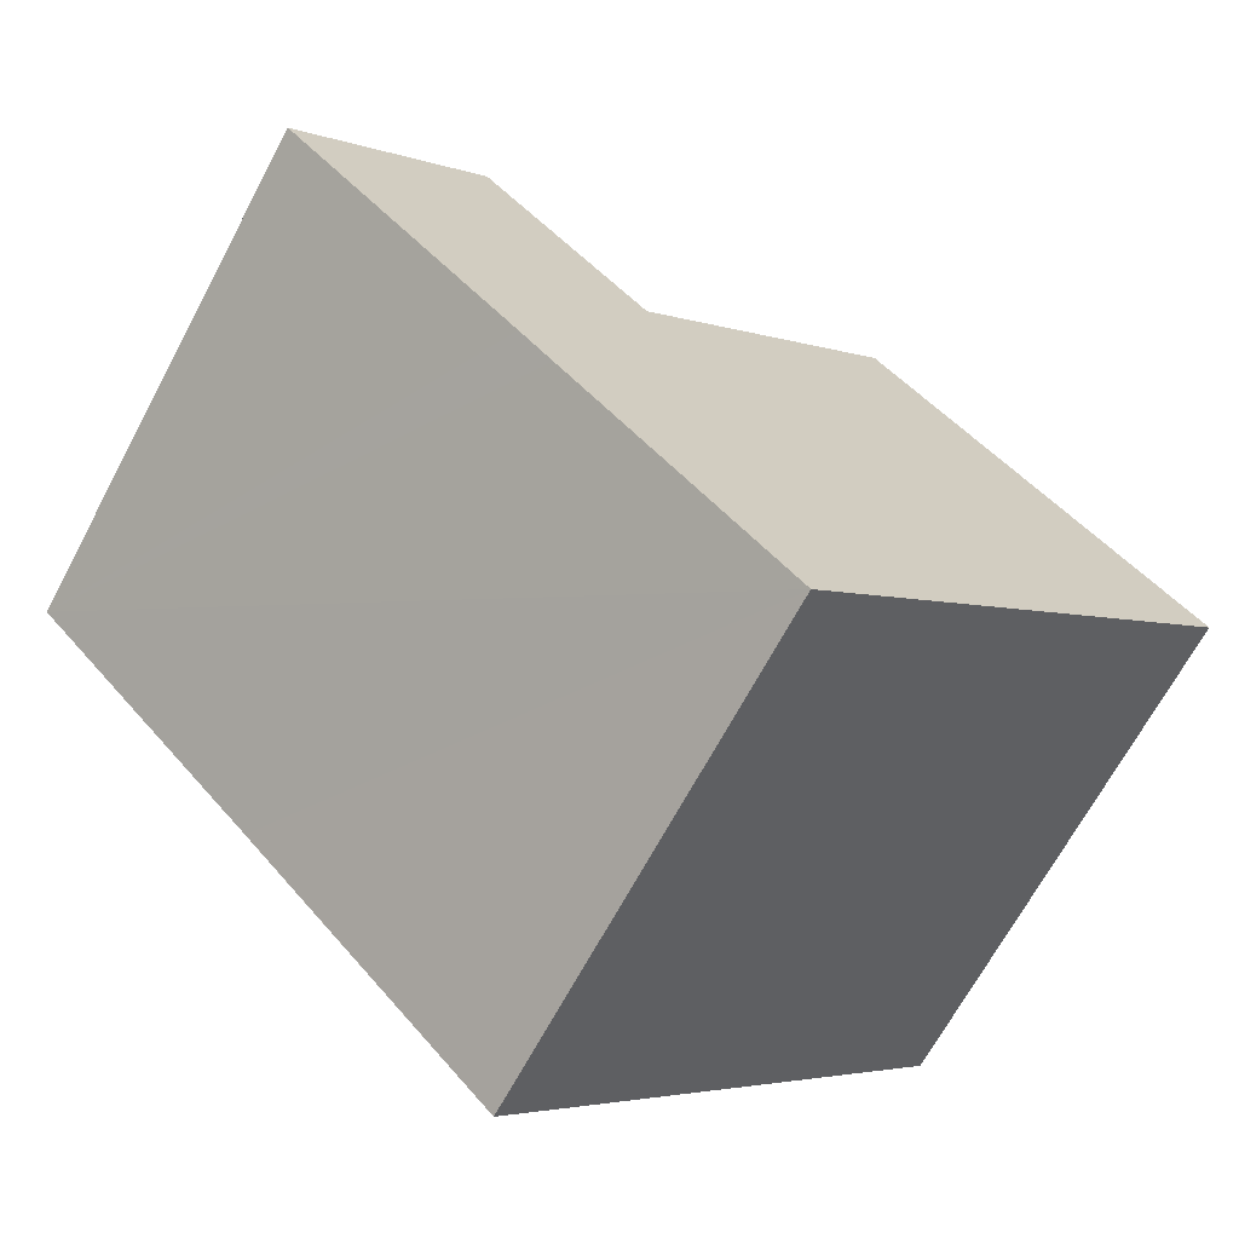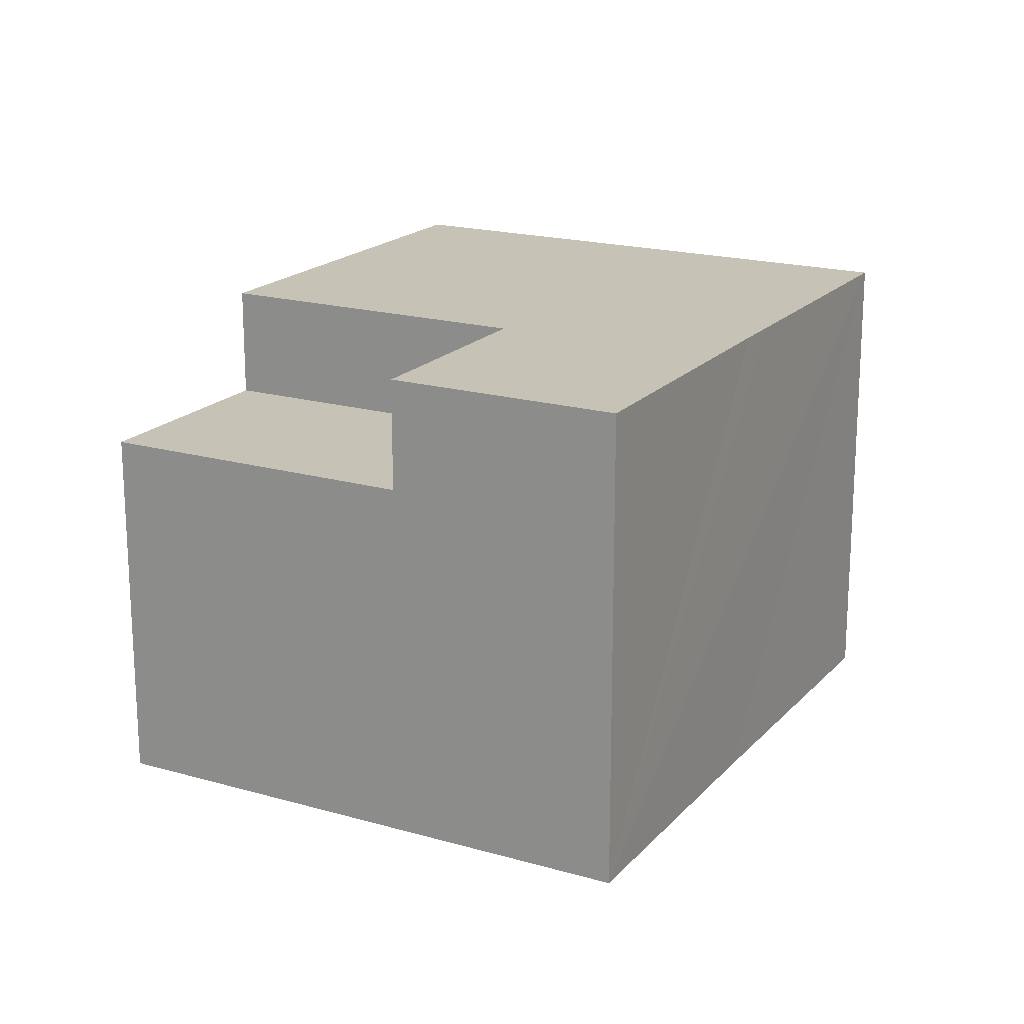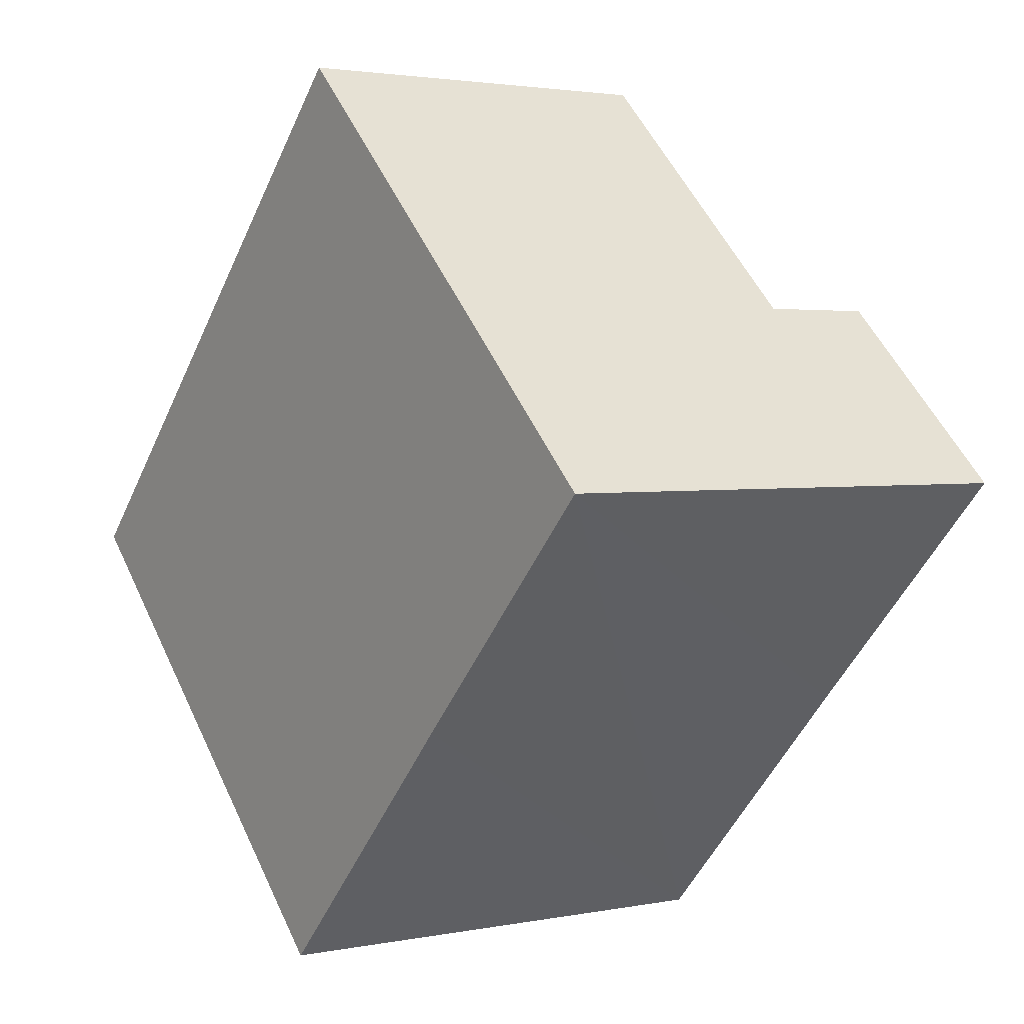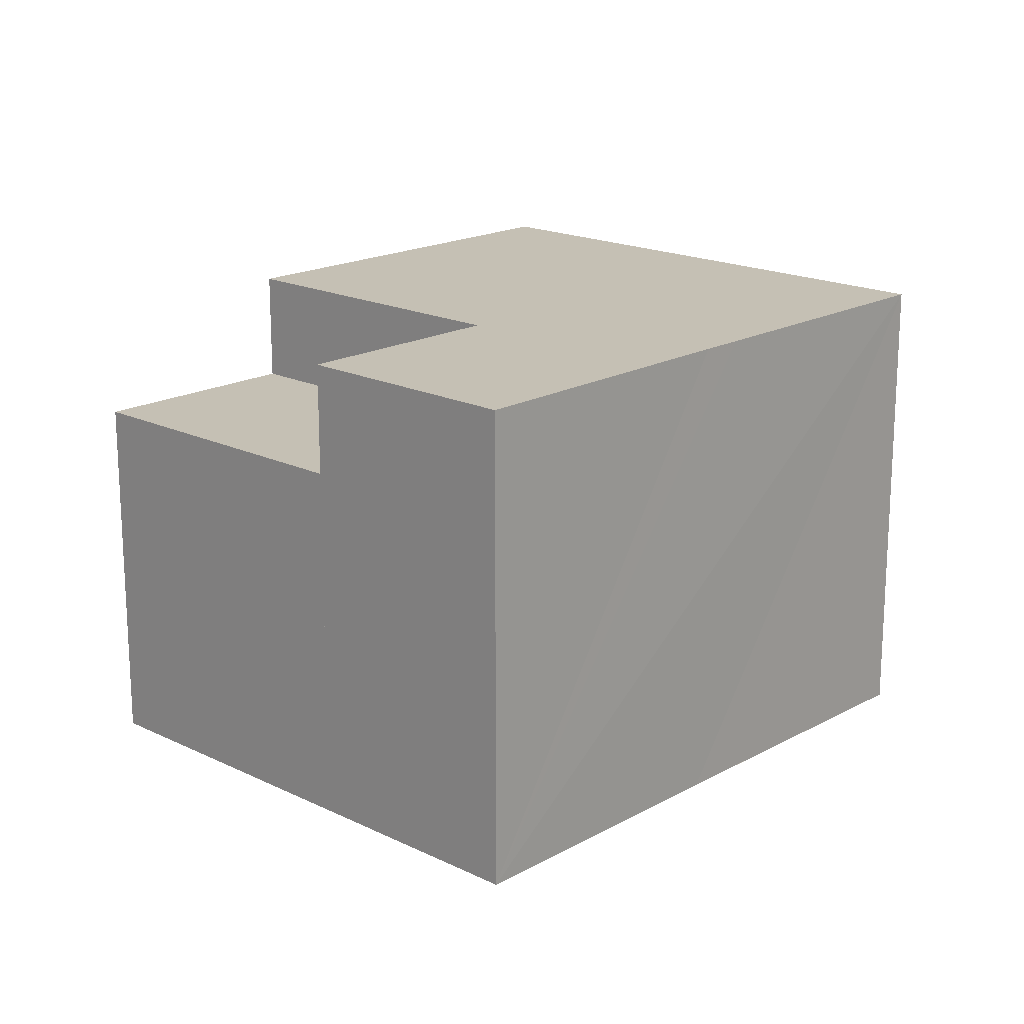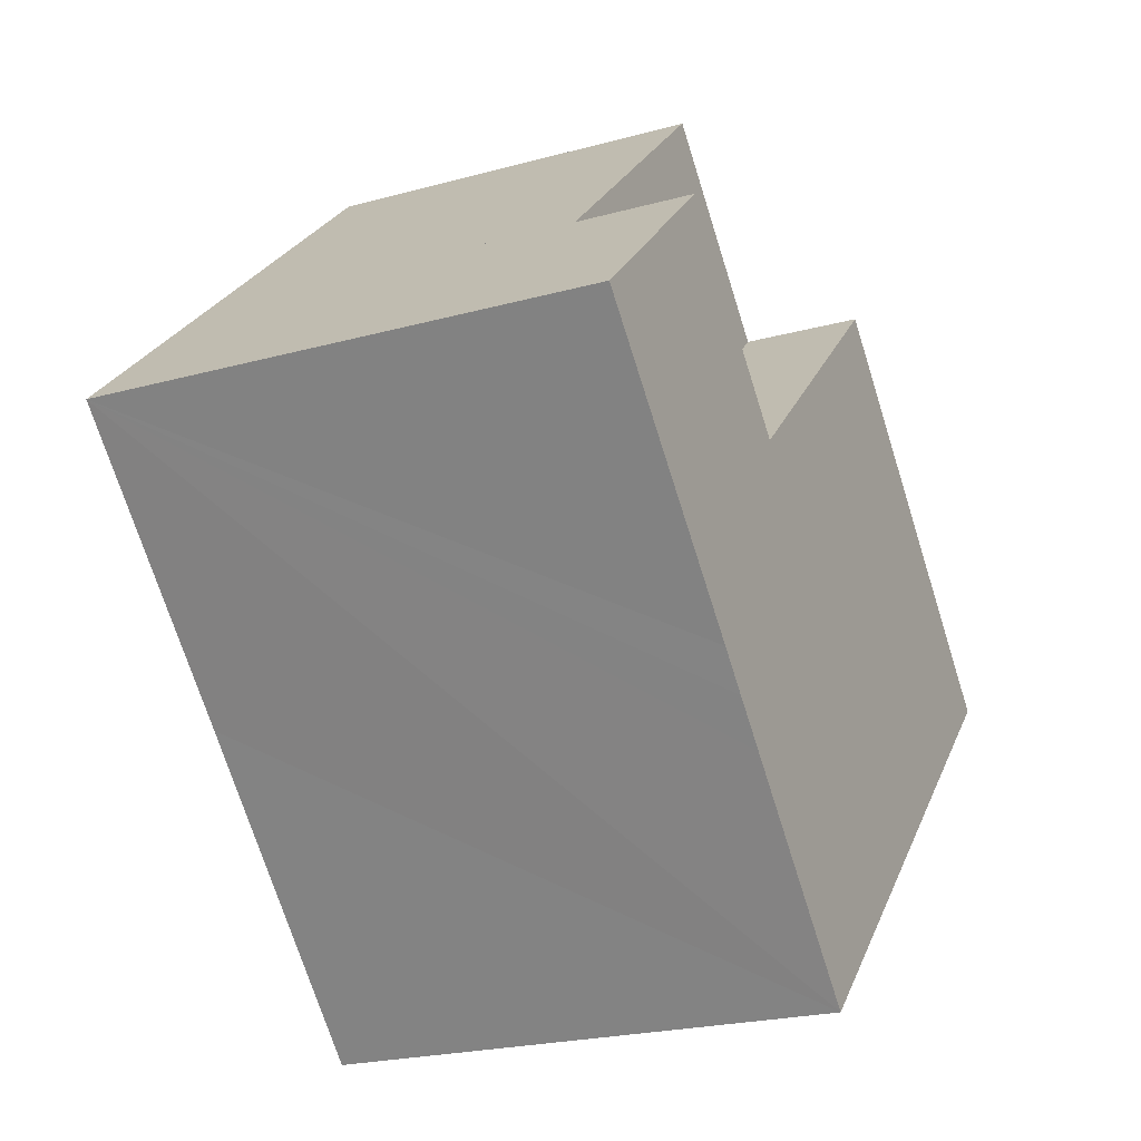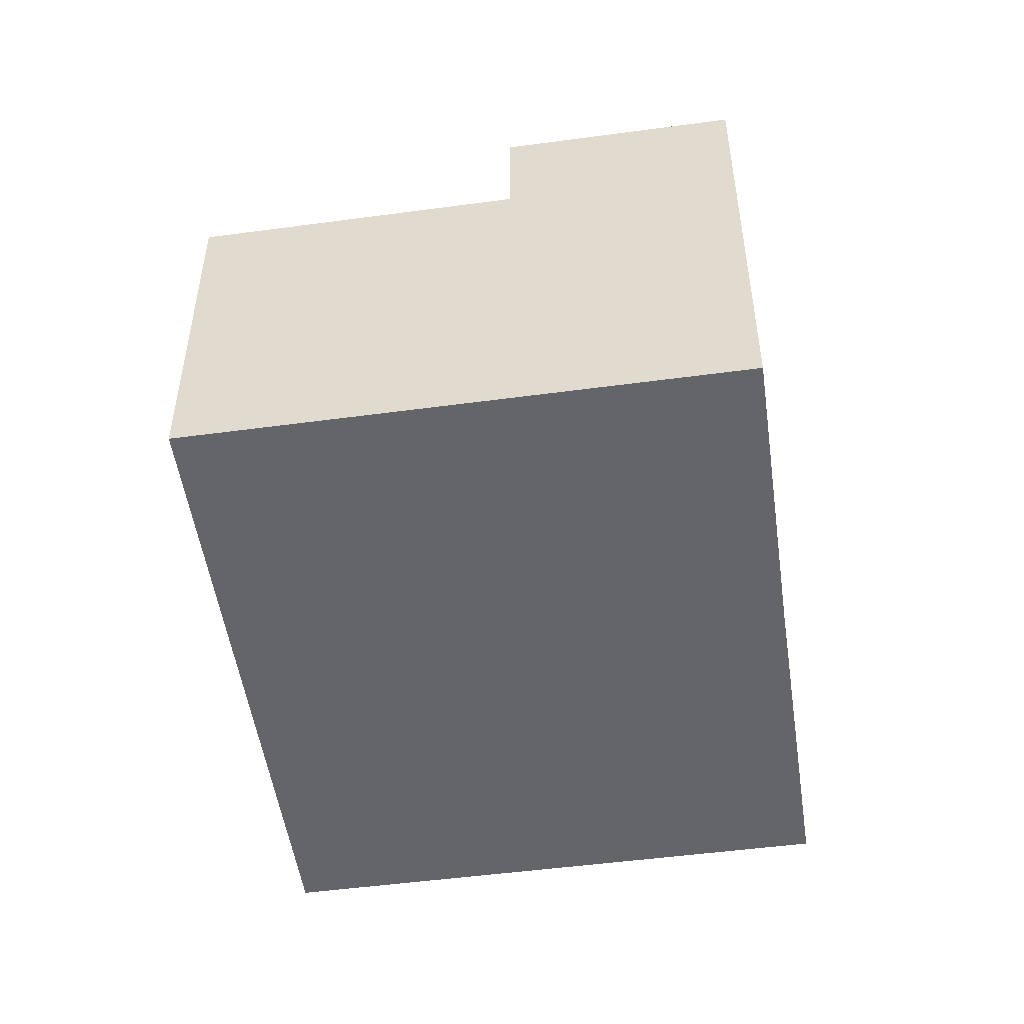
<metadata>
{"format":"obj","ext":"obj","renderer":"f3d","projection":"perspective","resolution":1024,"background":"white","views":[{"elev":-67.6,"azim":151.9,"up":"+Z"},{"elev":18.9,"azim":72.5,"up":"+Y"},{"elev":2.5,"azim":54.9,"up":"+Z"},{"elev":18.2,"azim":87.2,"up":"+Y"},{"elev":-22.3,"azim":115.6,"up":"+Z"},{"elev":-51.5,"azim":52.2,"up":"+Y"}]}
</metadata>
<code>
v  14.9 10.26 2.185
v  12.59 10.26 13.11
v  19.26 10.26 6.699
v  8.238 10.26 8.583
v  8.238 -5.256e-16 8.583
v  12.59 -8.028e-16 13.11
v  19.26 -4.102e-16 6.699
v  14.9 -1.338e-16 2.185
v  6.615 13.37 -6.387
v  16.19 13.37 -6.091
v  11.44 13.37 -11.04
v  0 13.37 8.186e-16
v  17.17 13.37 -5.069
v  18.02 13.37 -4.179
v  8.238 13.37 8.583
v  18.64 13.37 -3.541
v  14.9 13.37 2.185
v  19.71 13.37 -2.442
v  24.09 13.37 2.055
v  19.26 13.37 6.699
v  24.09 -1.258e-16 2.055
v  0 0 0
v  19.71 1.495e-16 -2.442
v  18.02 2.559e-16 -4.179
v  11.44 6.762e-16 -11.04
v  18.64 2.168e-16 -3.541
v  16.19 3.73e-16 -6.091
v  17.17 3.104e-16 -5.069
v  6.615 3.911e-16 -6.387
g defaultobject
f 1 2 3
f 2 1 4
f 5 2 4
f 2 5 6
f 6 3 2
f 3 6 7
f 7 1 3
f 1 7 8
f 8 4 1
f 4 8 5
f 5 7 6
f 7 5 8
f 9 10 11
f 10 9 12
f 10 12 13
f 13 12 14
f 14 12 15
f 14 15 16
f 16 15 17
f 16 17 18
f 17 19 18
f 19 17 20
f 5 17 15
f 17 5 8
f 7 19 20
f 19 7 21
f 8 20 17
f 20 8 7
f 12 5 15
f 5 12 22
f 21 18 19
f 18 21 16
f 16 21 14
f 14 21 13
f 13 21 10
f 10 21 11
f 11 21 23
f 11 23 24
f 11 24 25
f 24 23 26
f 25 24 27
f 27 24 28
f 25 9 11
f 9 25 12
f 12 25 22
f 22 25 29
f 22 8 5
f 8 22 23
f 23 22 26
f 26 22 24
f 24 22 28
f 28 22 29
f 28 29 27
f 27 29 25
f 8 21 7
f 21 8 23

</code>
